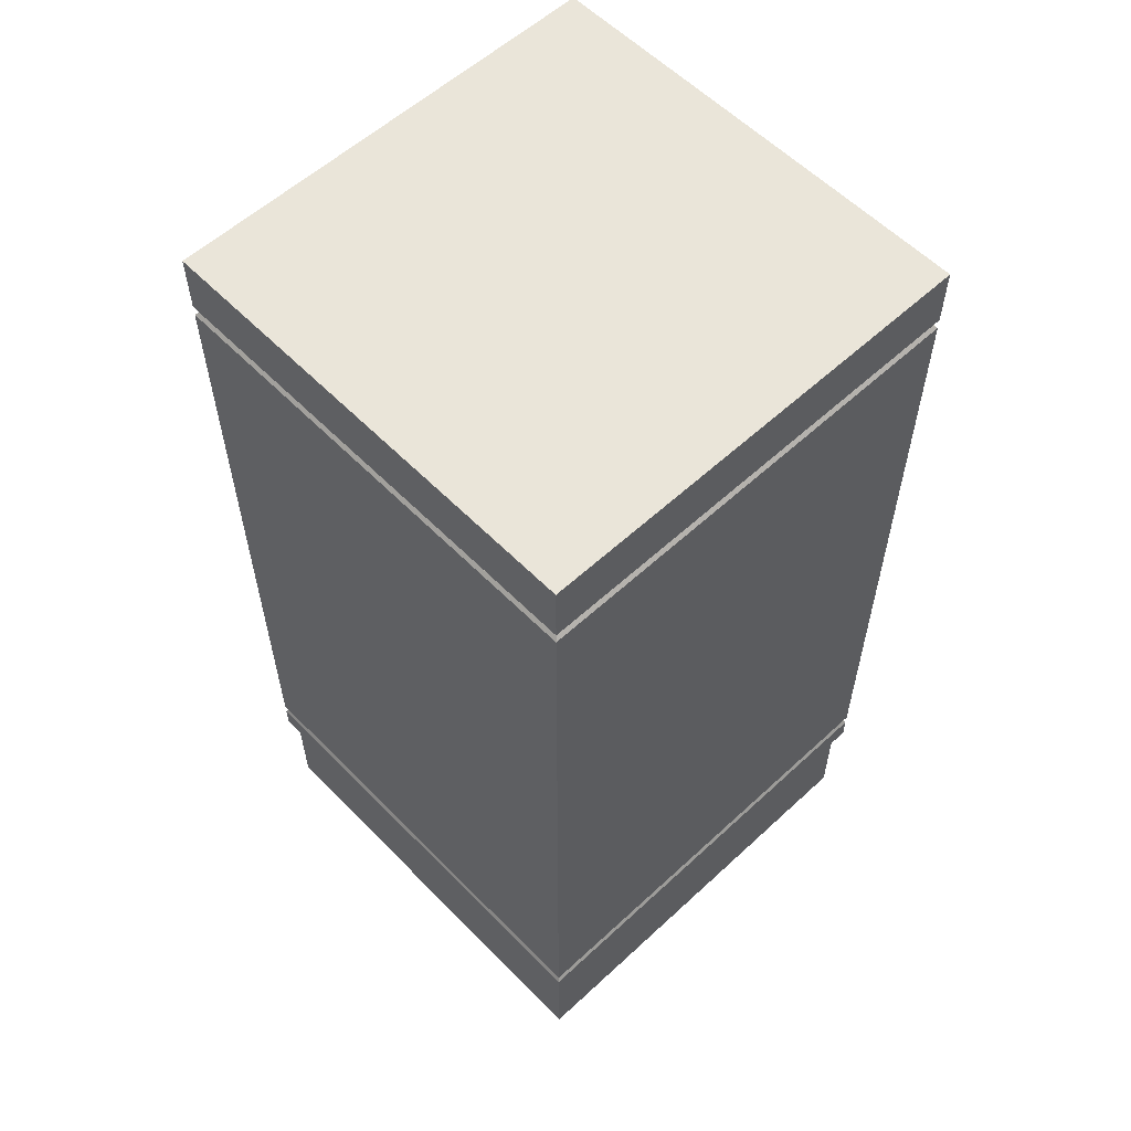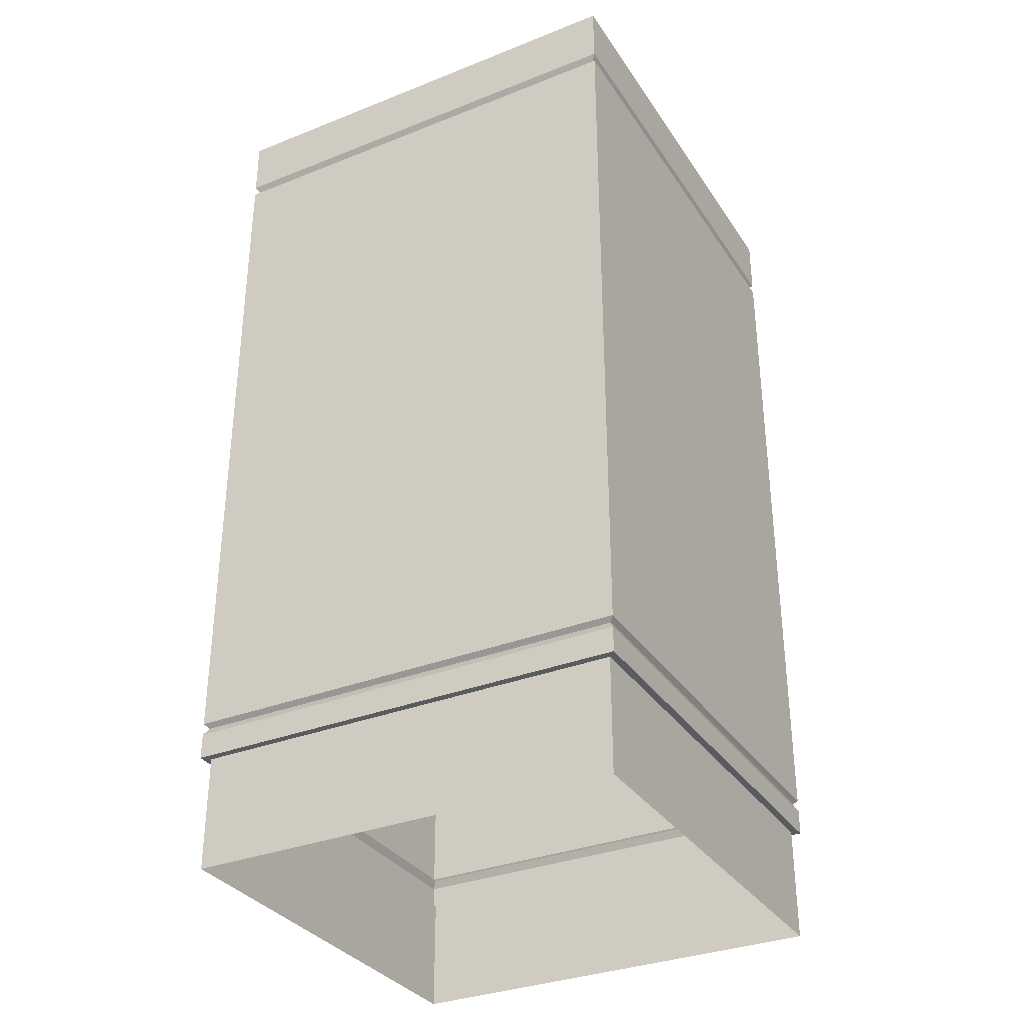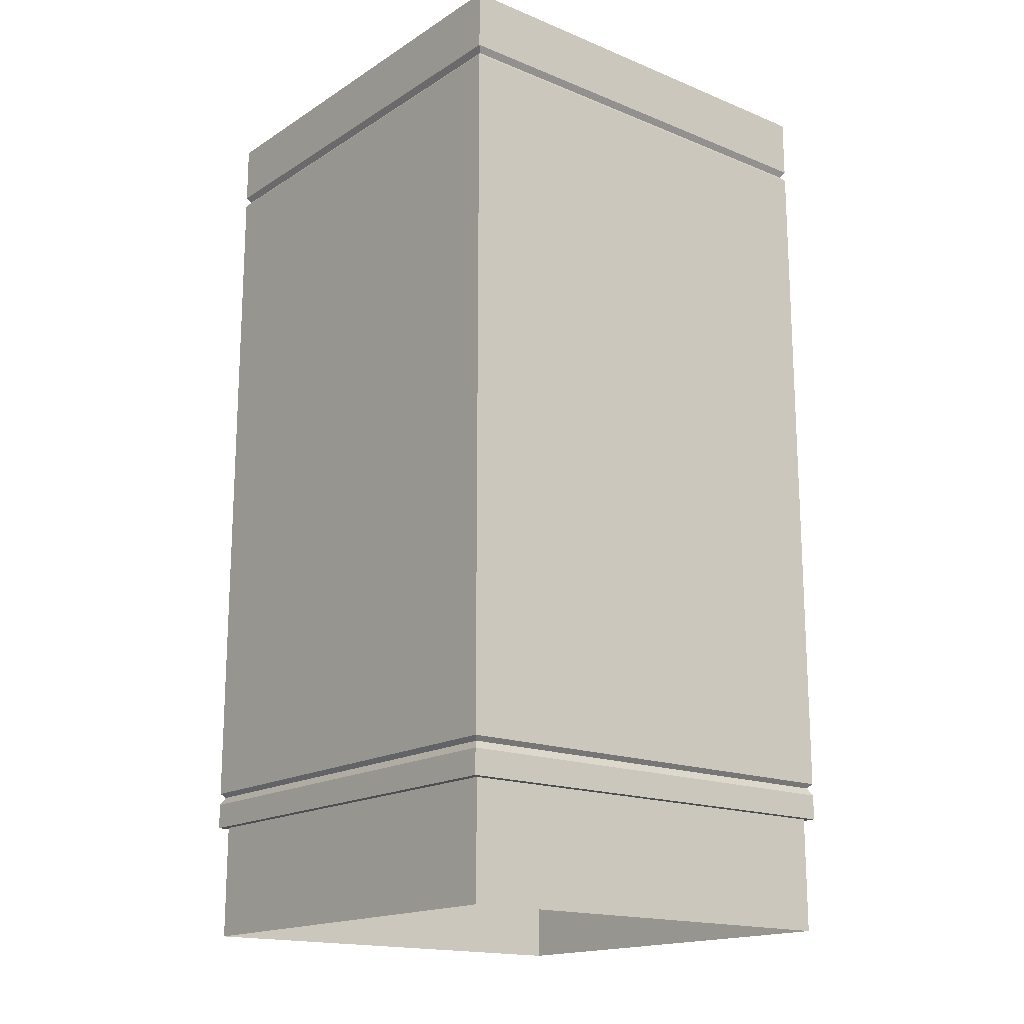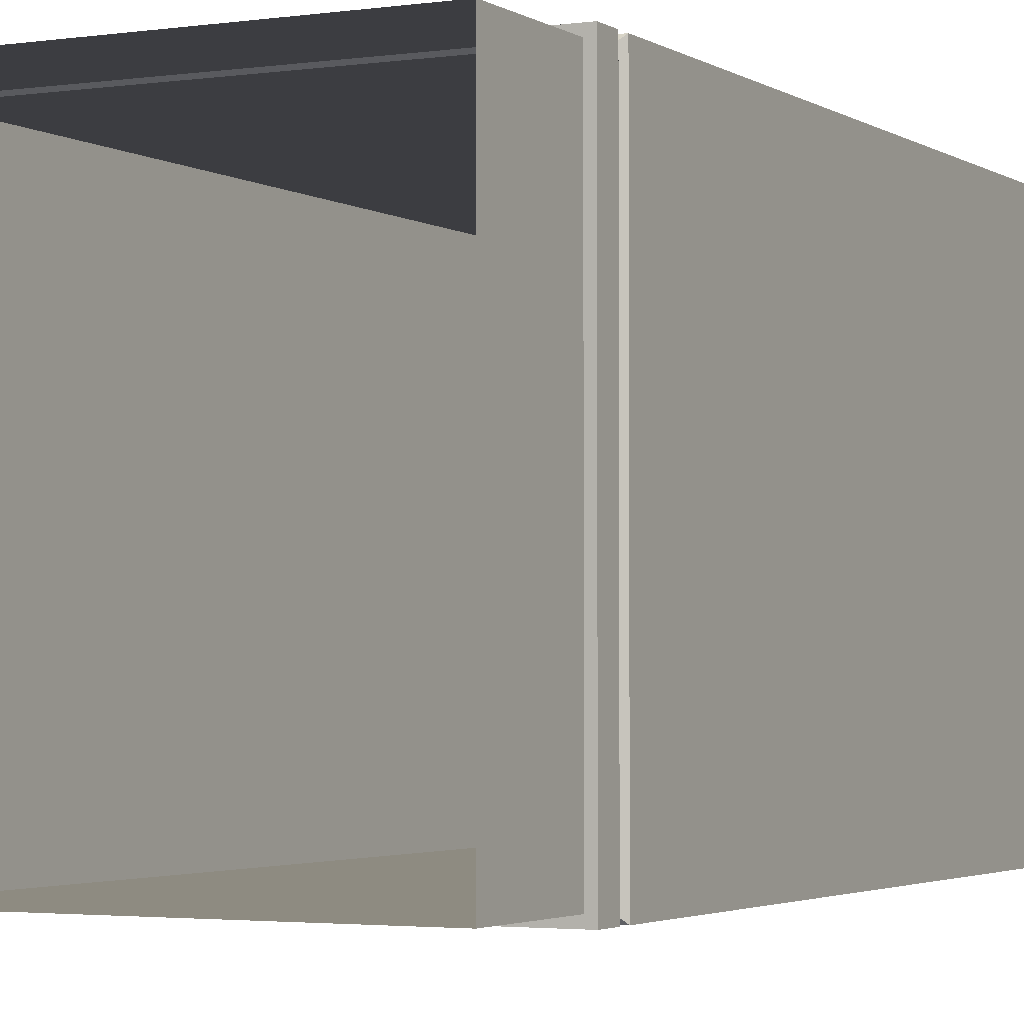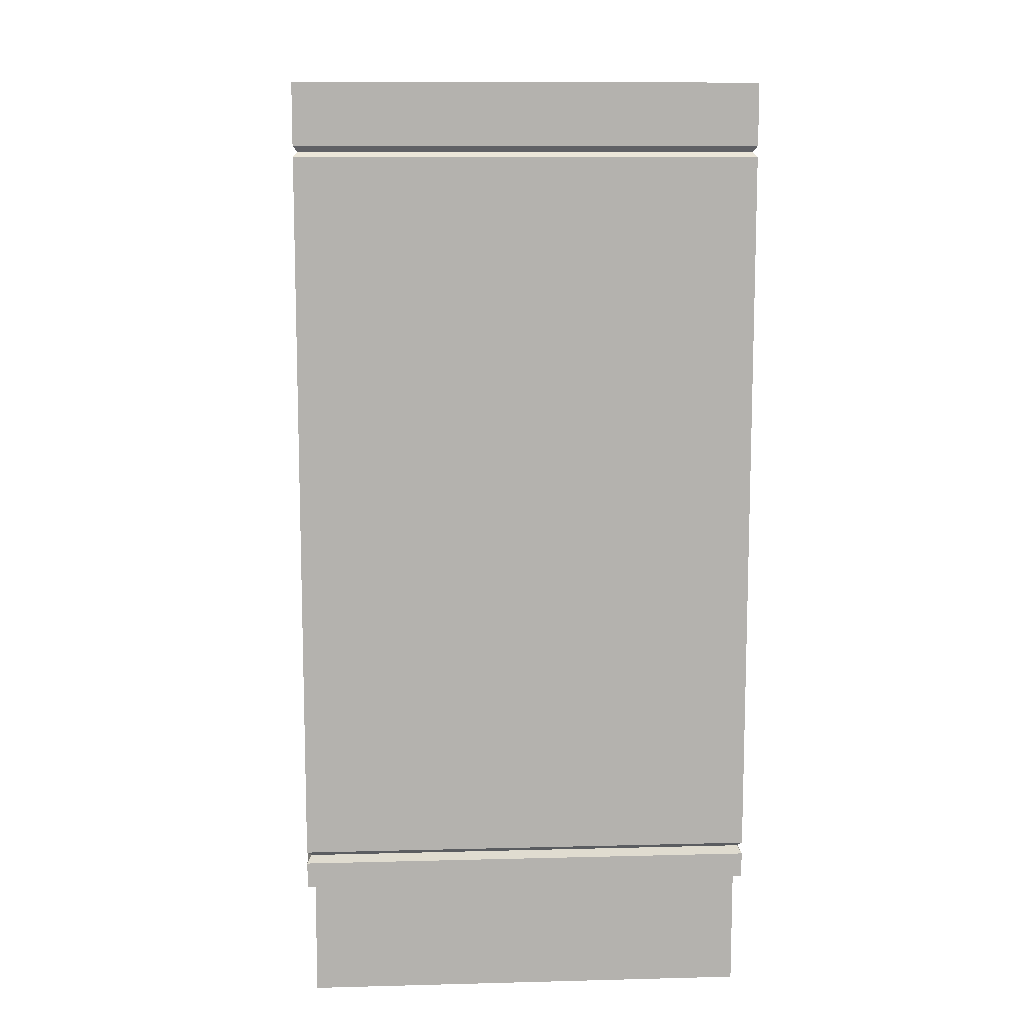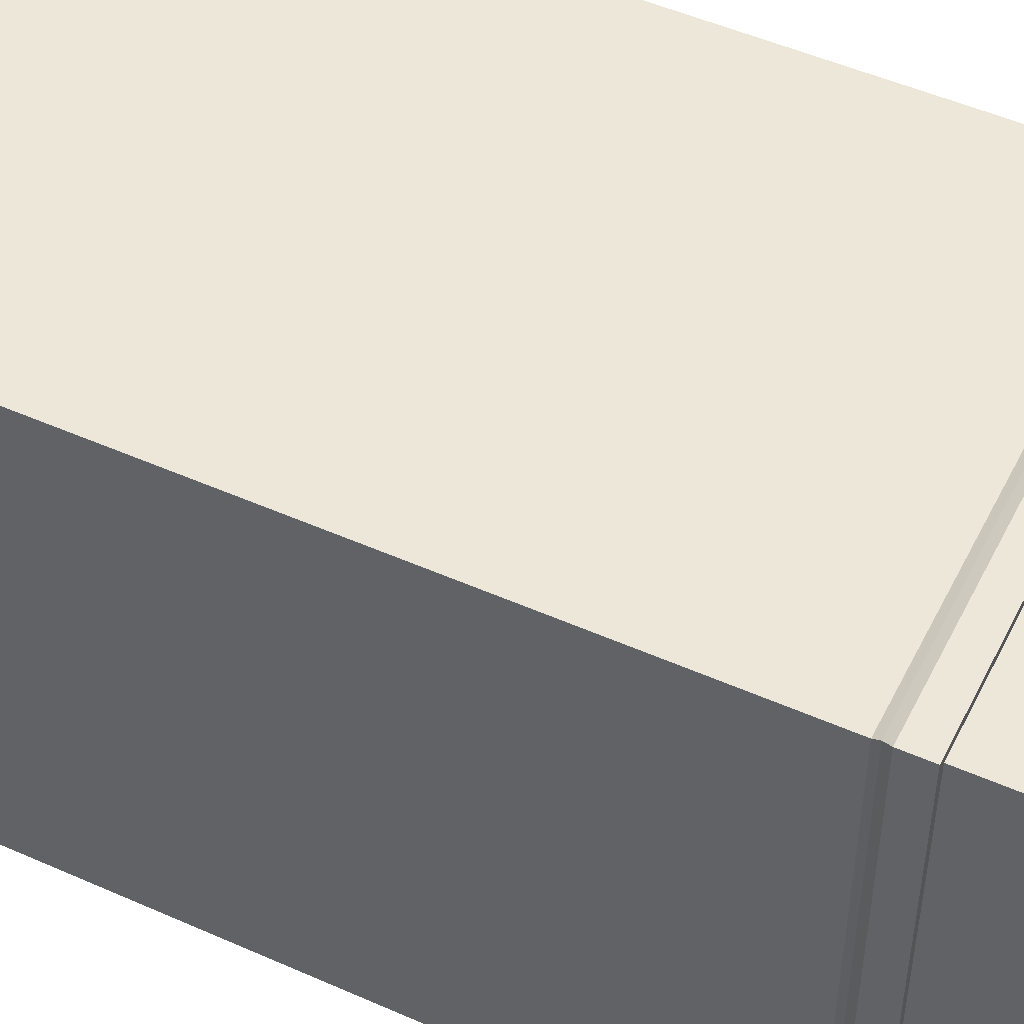
<metadata>
{"format":"obj","ext":"obj","renderer":"f3d","projection":"perspective","resolution":1024,"background":"white","views":[{"elev":57.7,"azim":-43.7,"up":"+Y"},{"elev":-33.2,"azim":-61.5,"up":"+Y"},{"elev":-17.1,"azim":-39.0,"up":"+Y"},{"elev":-2.7,"azim":27.1,"up":"+Z"},{"elev":10.7,"azim":-3.7,"up":"+Y"},{"elev":49.8,"azim":-63.9,"up":"+Z"}]}
</metadata>
<code>
g default
v -2.154 0.01646 2.154
v 2.154 0.01646 2.154
v -2.154 0.01646 -2.154
v 2.154 0.01646 -2.154
v 2.154 1.153 2.154
v -2.154 1.153 2.154
v -2.154 1.153 -2.154
v 2.154 1.153 -2.154
v 2.229 1.153 2.229
v -2.229 1.153 2.229
v 2.229 9.166 2.229
v -2.229 9.166 2.229
v -2.229 1.153 -2.229
v -2.229 9.166 -2.229
v 2.229 9.166 -2.229
v 2.229 1.153 -2.229
v 2.229 8.467 2.229
v -2.229 8.467 2.229
v -2.229 8.467 -2.229
v 2.229 8.467 -2.229
v 2.229 8.573 2.229
v -2.229 8.573 2.229
v -2.229 8.573 -2.229
v 2.229 8.573 -2.229
v 2.188 8.513 2.188
v -2.188 8.513 2.188
v -2.188 8.513 -2.188
v 2.188 8.513 -2.188
v 2.186 1.475 2.186
v -2.186 1.475 2.186
v -2.186 1.475 -2.186
v 2.186 1.475 -2.186
v -2.229 1.518 -2.229
v -2.229 1.518 2.229
v 2.229 1.518 2.229
v 2.229 1.518 -2.229
v -2.229 1.401 -2.229
v -2.229 1.401 2.229
v 2.229 1.401 2.229
v 2.229 1.401 -2.229
g pCube1
f 1 2 5 6
f 7 8 4 3
f 2 4 8 5
f 3 1 6 7
f 38 39 29 30
f 37 38 30 31
f 31 32 40 37
f 39 40 32 29
f 6 5 9 10
f 7 6 10 13
f 8 7 13 16
f 5 8 16 9
f 14 12 11 15
f 18 17 25 26
f 19 18 26 27
f 27 28 20 19
f 17 20 28 25
f 22 21 11 12
f 23 22 12 14
f 14 15 24 23
f 21 24 15 11
f 26 25 21 22
f 27 26 22 23
f 23 24 28 27
f 25 28 24 21
f 34 35 17 18
f 33 34 18 19
f 19 20 36 33
f 35 36 20 17
f 31 30 34 33
f 30 29 35 34
f 29 32 36 35
f 33 36 32 31
f 13 10 38 37
f 10 9 39 38
f 9 16 40 39
f 37 40 16 13

</code>
